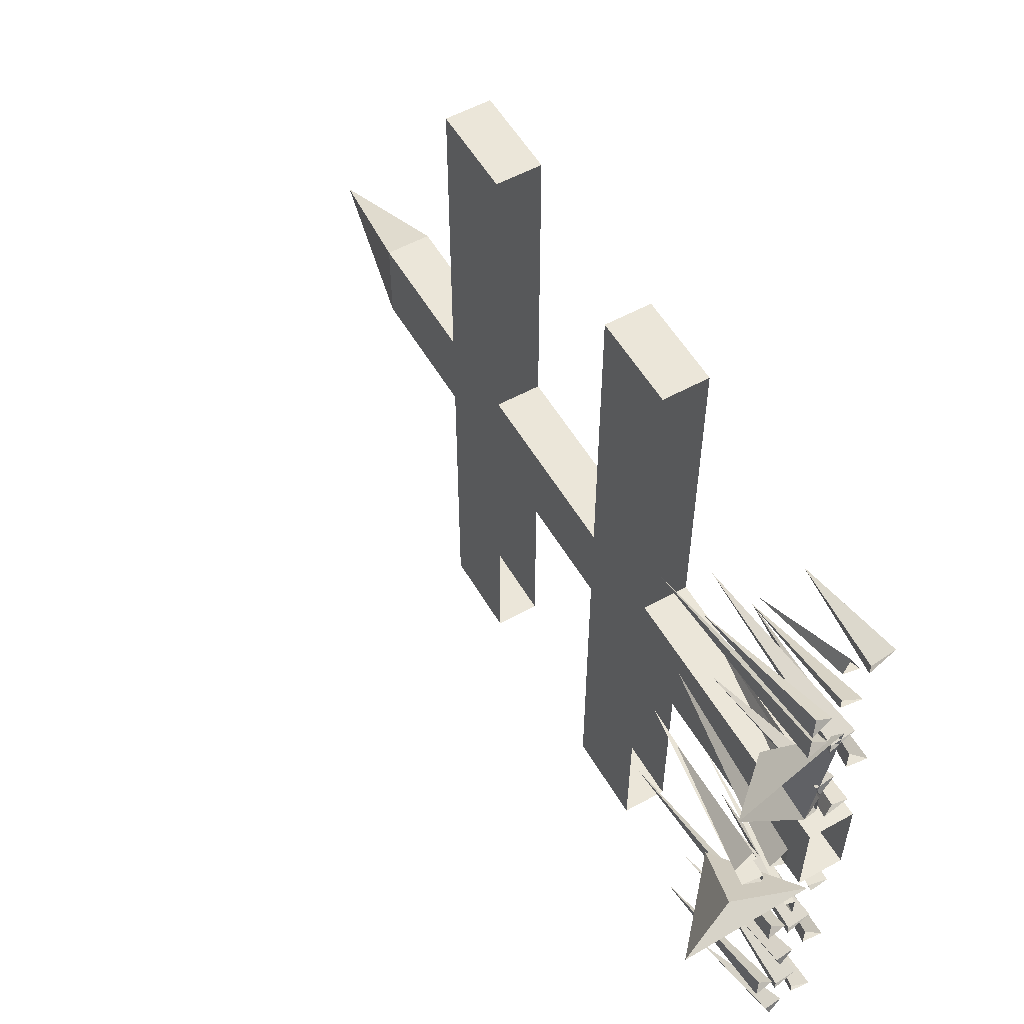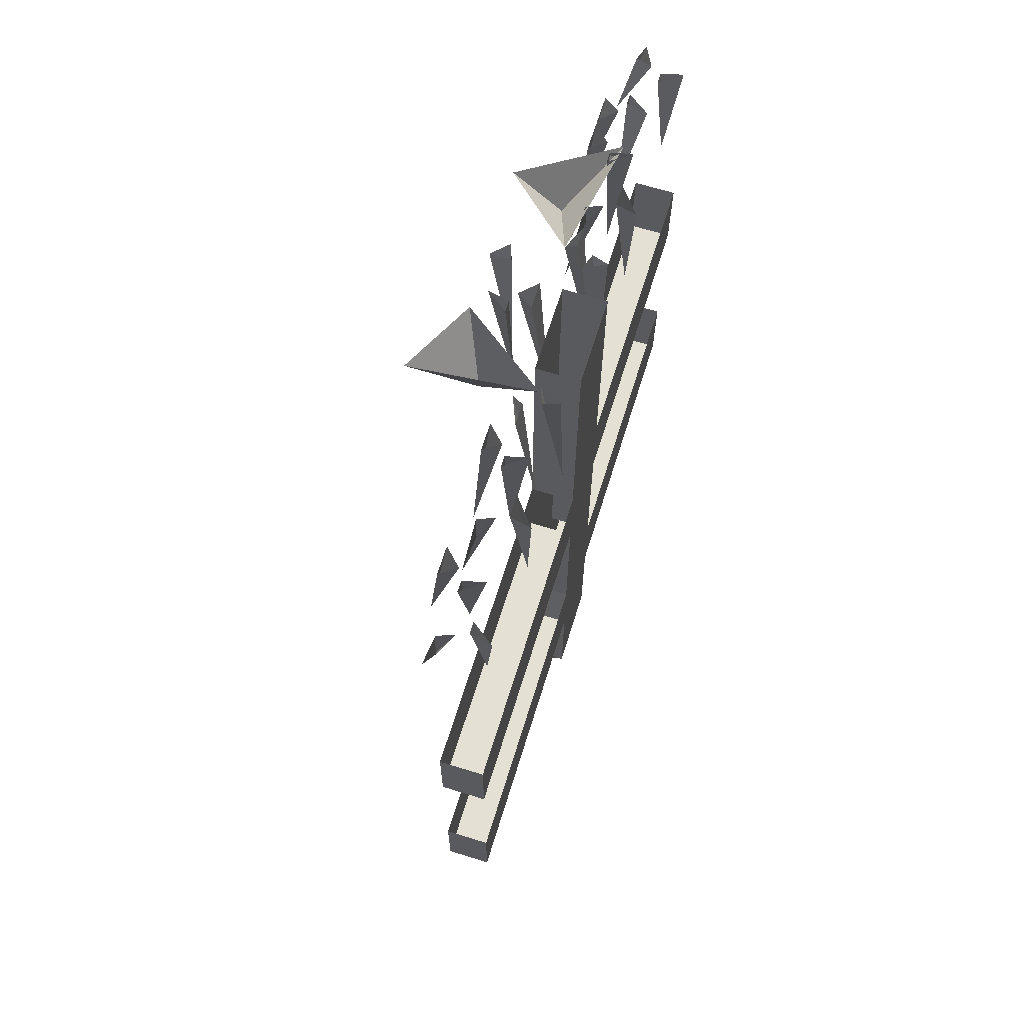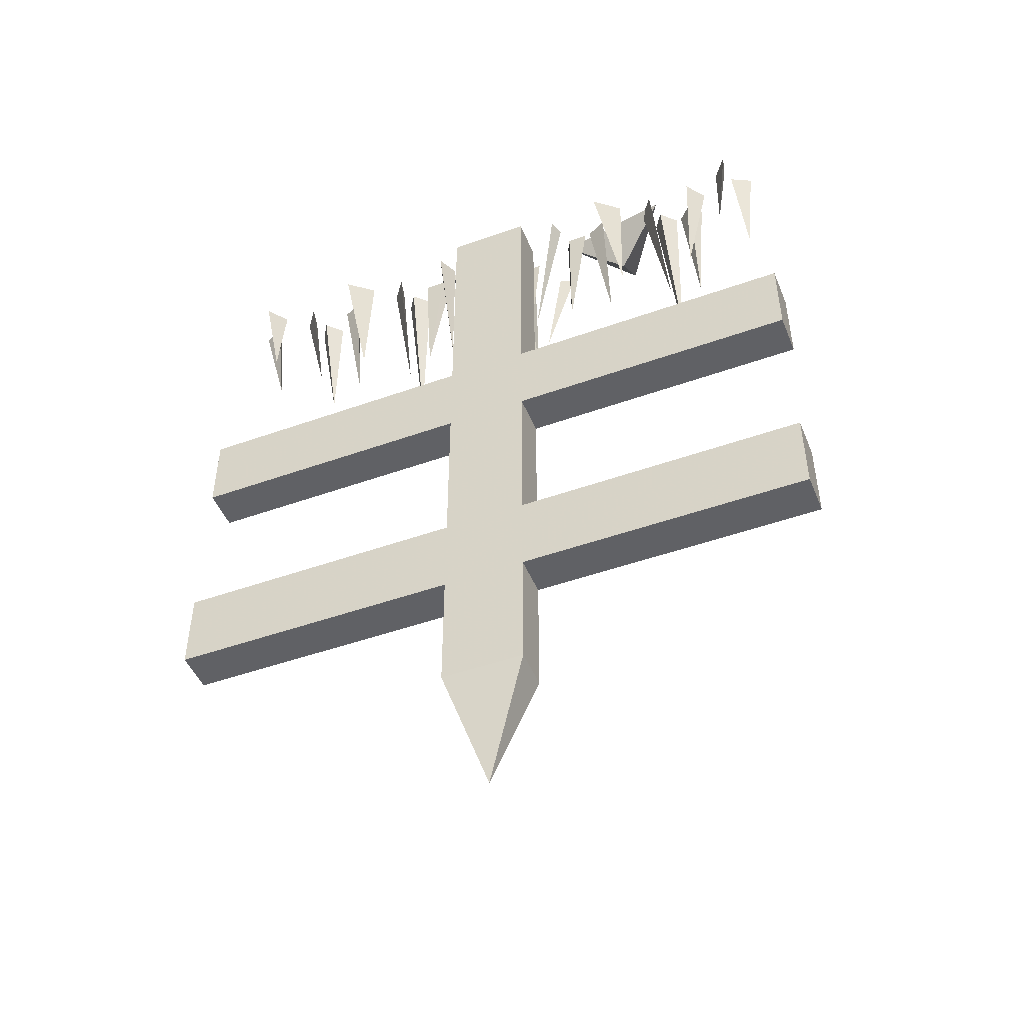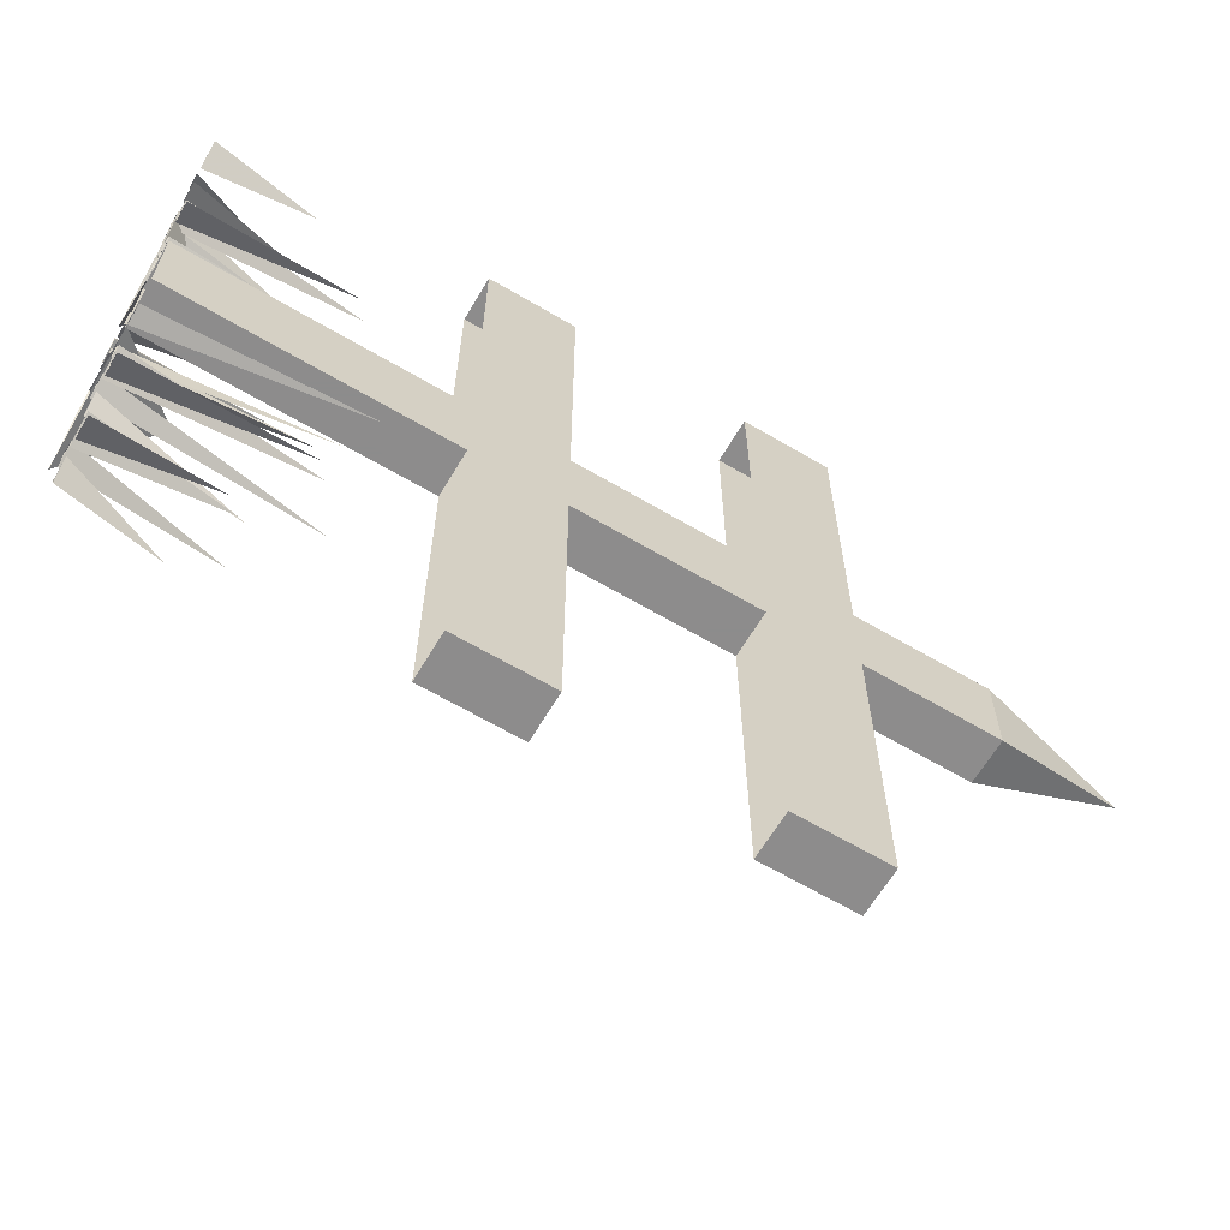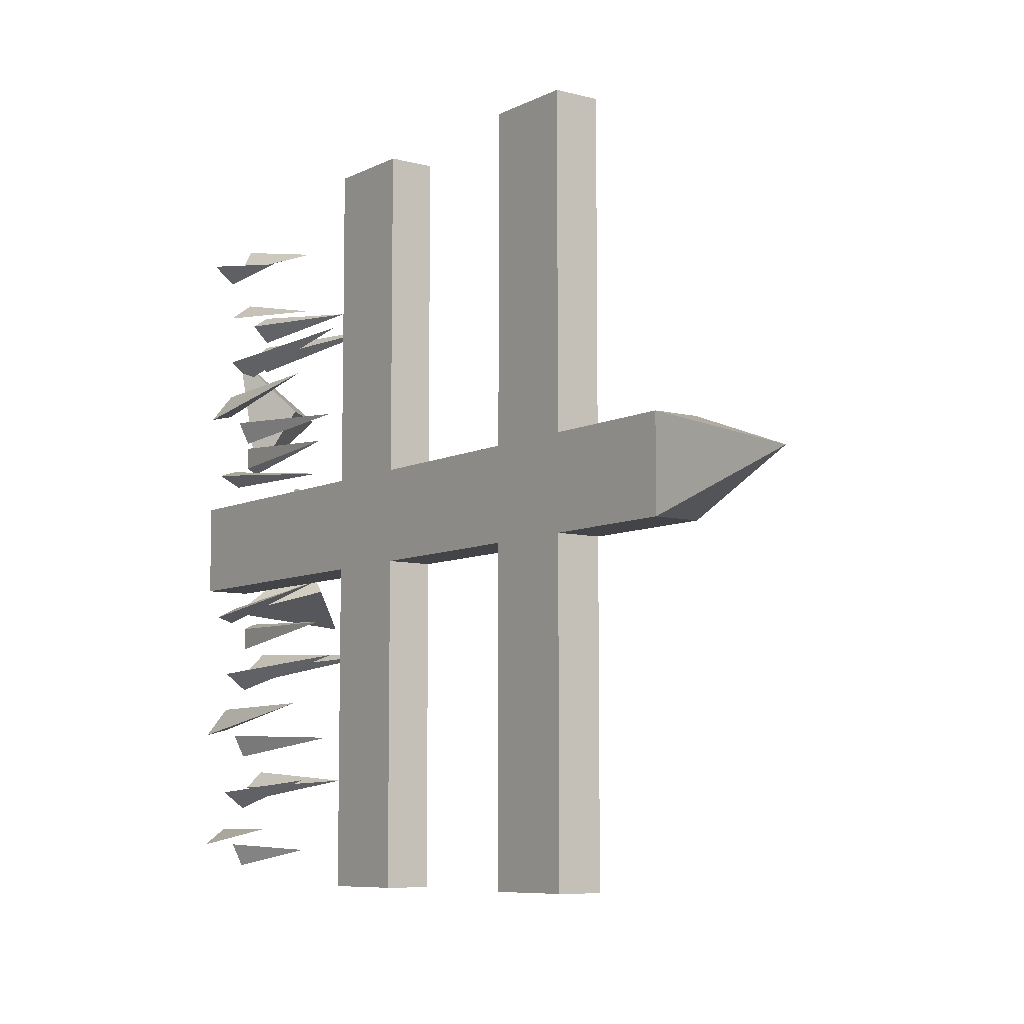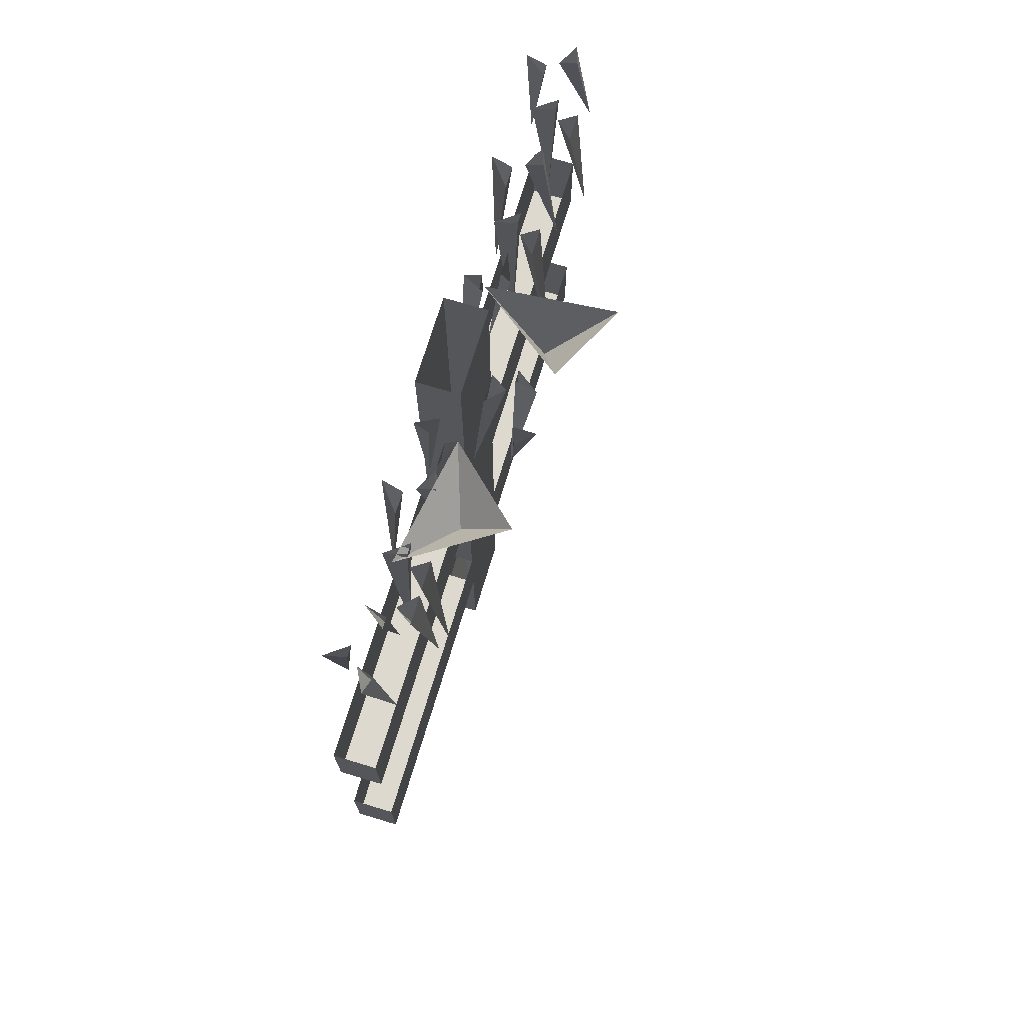
<metadata>
{"format":"obj","ext":"obj","renderer":"f3d","projection":"perspective","resolution":1024,"background":"white","views":[{"elev":55.5,"azim":150.0,"up":"+Z"},{"elev":65.9,"azim":-162.7,"up":"+Y"},{"elev":-47.6,"azim":-68.1,"up":"+Y"},{"elev":-64.3,"azim":-120.7,"up":"+Z"},{"elev":-7.8,"azim":-36.3,"up":"+Z"},{"elev":71.8,"azim":16.8,"up":"+Y"}]}
</metadata>
<code>
o wall/992/straight
v -35 0 -14
v -42 0 0
v -46 -12 -8
v -58 0 -12
v -54 0 16
v -41 0 28
v -50 -8 28
v -58 0 39
v -56 -112 8
v -56 -136 8
v -56 -136 -8
v -56 -112 -8
v -56 -96 8
v -56 -96 64
v -56 -112 64
v -64 -112 8
v -64 -136 8
v -60 -160 0
v -64 -136 -8
v -64 -112 -8
v -64 -112 -64
v -56 -112 -64
v -56 -96 -8
v -56 -64 8
v -64 -96 8
v -64 -64 8
v -64 -64 -8
v -64 -96 -8
v -64 -112 64
v -64 -96 64
v -56 -64 -8
v -56 -48 -8
v -56 -48 8
v -56 -48 64
v -56 -64 64
v -64 -64 64
v -64 -48 8
v -64 -48 -8
v -64 -48 -64
v -64 -64 -64
v -56 0 -8
v -56 0 8
v -64 0 8
v -64 0 -8
v -64 -96 -64
v -56 -96 -64
v -64 -48 64
v -56 -64 -64
v -56 -48 -64
v -62 -36 -9
v -58 0 -11
v -62 0 -13
v -59 0 -14
v -59 -32 -16
v -56 0 -15
v -56 0 -19
v -54 0 -14
v -62 0 15
v -58 0 13
v -62 -36 11
v -59 0 16
v -56 0 21
v -56 0 17
v -59 -32 18
v -47 -24 8
v -46 0 11
v -42 0 11
v -45 0 14
v -49 -36 40
v -52 0 37
v -52 0 42
v -55 0 39
v -56 -32 40
v -56 0 37
v -60 0 38
v -56 0 35
v -64 0 26
v -60 0 27
v -62 -29 31
v -60 0 31
v -56 0 22
v -55 0 25
v -52 -24 25
v -58 0 26
v -49 -36 -22
v -52 0 -25
v -52 0 -20
v -55 0 -23
v -56 -32 -22
v -56 0 -25
v -60 0 -24
v -56 0 -27
v -64 0 -36
v -60 0 -35
v -62 -29 -31
v -60 0 -31
v -56 0 -40
v -55 0 -37
v -52 -24 -37
v -58 0 -36
v -49 -24 -45
v -52 0 -48
v -52 0 -43
v -55 0 -46
v -56 -22 -45
v -56 0 -48
v -60 0 -47
v -56 0 -50
v -64 0 -57
v -60 0 -56
v -62 -19 -54
v -60 0 -54
v -56 0 -61
v -55 0 -58
v -52 -16 -58
v -58 0 -57
v -49 -24 45
v -52 0 48
v -52 0 43
v -55 0 46
v -56 -22 45
v -56 0 48
v -60 0 47
v -56 0 50
v -64 0 57
v -60 0 56
v -62 -19 54
v -60 0 54
v -56 0 61
v -55 0 58
v -52 -16 58
v -58 0 57
v -52 0 8
v -52 0 3
v -55 -36 6
v -49 0 5
v -44 0 4
v -48 0 3
v -48 -32 6
v -48 0 1
f 1 2 3
f 1 3 4
f 4 3 2
f 5 6 7
f 5 7 8
f 8 7 6
f 9 10 11
f 9 11 12
f 9 12 13
f 9 13 14
f 9 14 15
f 9 15 16
f 9 16 17
f 9 17 10
f 10 17 18
f 10 18 11
f 11 18 19
f 11 19 20
f 11 20 12
f 12 20 21
f 12 21 22
f 12 22 23
f 12 23 13
f 13 23 24
f 13 24 25
f 25 24 26
f 25 26 27
f 25 27 28
f 25 28 16
f 25 16 29
f 25 29 30
f 30 29 15
f 30 15 14
f 23 31 24
f 24 31 32
f 24 32 33
f 24 33 34
f 24 34 35
f 24 35 26
f 26 35 36
f 26 36 37
f 26 37 27
f 27 37 38
f 27 38 39
f 27 39 40
f 27 40 31
f 27 31 23
f 27 23 28
f 32 41 42
f 32 42 33
f 33 42 37
f 37 42 43
f 37 43 44
f 37 44 38
f 38 44 32
f 32 44 41
f 15 29 16
f 20 19 17
f 20 17 16
f 20 16 28
f 20 28 45
f 20 45 21
f 21 45 46
f 21 46 22
f 22 46 23
f 19 18 17
f 36 47 37
f 47 36 35
f 47 35 34
f 48 49 32
f 48 32 31
f 48 31 40
f 48 40 49
f 49 40 39
f 50 51 52
f 50 52 53
f 50 53 51
f 54 55 56
f 54 56 57
f 54 57 55
f 58 59 60
f 58 60 61
f 61 60 59
f 62 63 64
f 62 64 5
f 5 64 63
f 65 66 67
f 65 67 68
f 65 68 66
f 69 70 71
f 69 71 72
f 69 72 70
f 73 74 75
f 73 75 76
f 73 76 74
f 77 78 79
f 77 79 80
f 80 79 78
f 81 82 83
f 81 83 84
f 84 83 82
f 85 86 87
f 85 87 88
f 85 88 86
f 89 90 91
f 89 91 92
f 89 92 90
f 93 94 95
f 93 95 96
f 96 95 94
f 97 98 99
f 97 99 100
f 100 99 98
f 101 102 103
f 101 103 104
f 101 104 102
f 105 106 107
f 105 107 108
f 105 108 106
f 109 110 111
f 109 111 112
f 112 111 110
f 113 114 115
f 113 115 116
f 116 115 114
f 117 118 119
f 117 119 120
f 117 120 118
f 121 122 123
f 121 123 124
f 121 124 122
f 125 126 127
f 125 127 128
f 128 127 126
f 129 130 131
f 129 131 132
f 132 131 130
f 133 134 135
f 133 135 136
f 136 135 134
f 137 138 139
f 137 139 140
f 140 139 138

</code>
